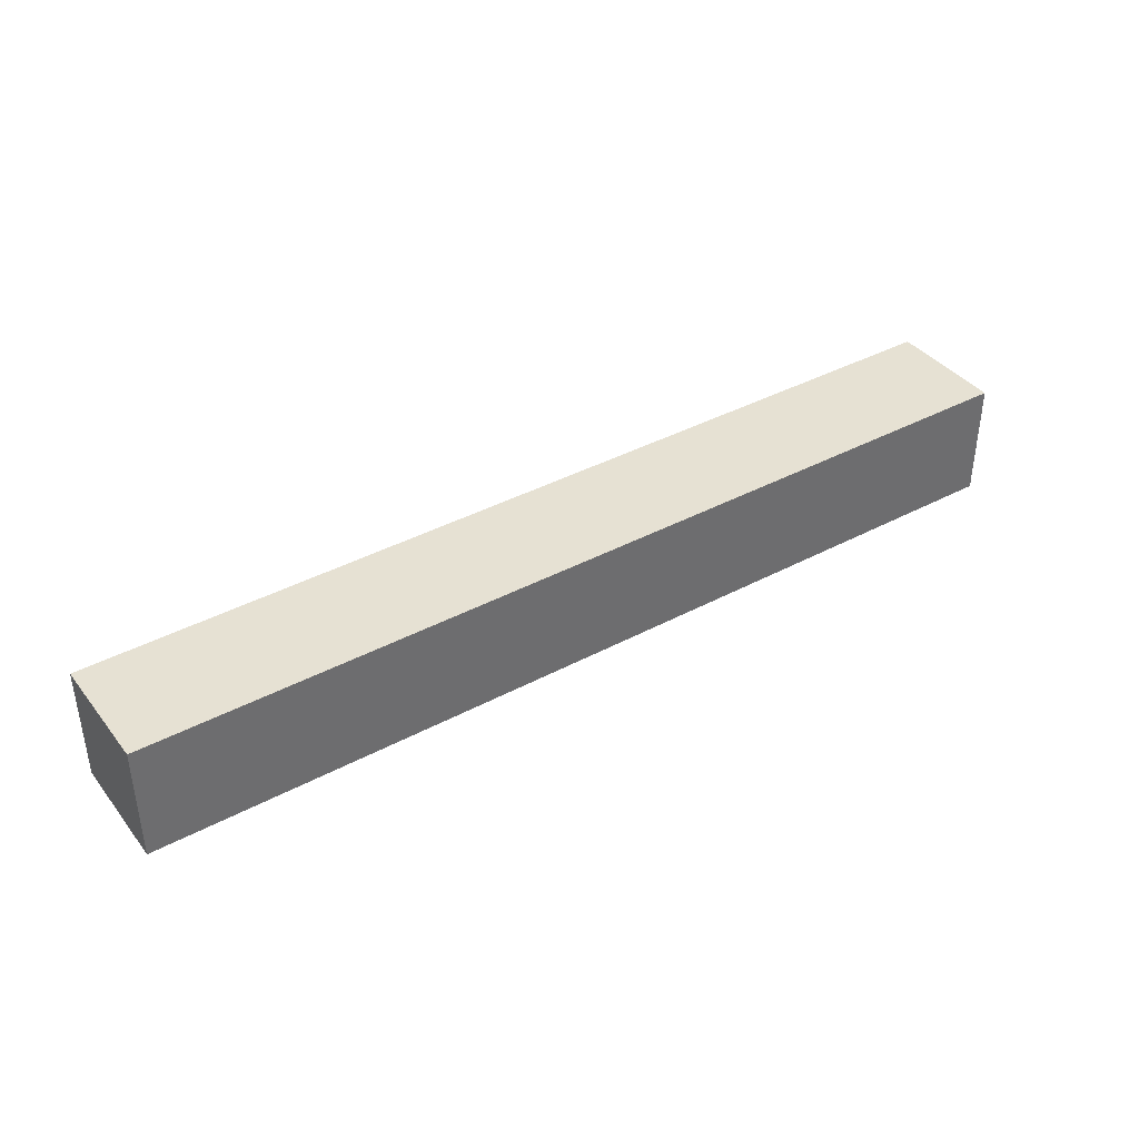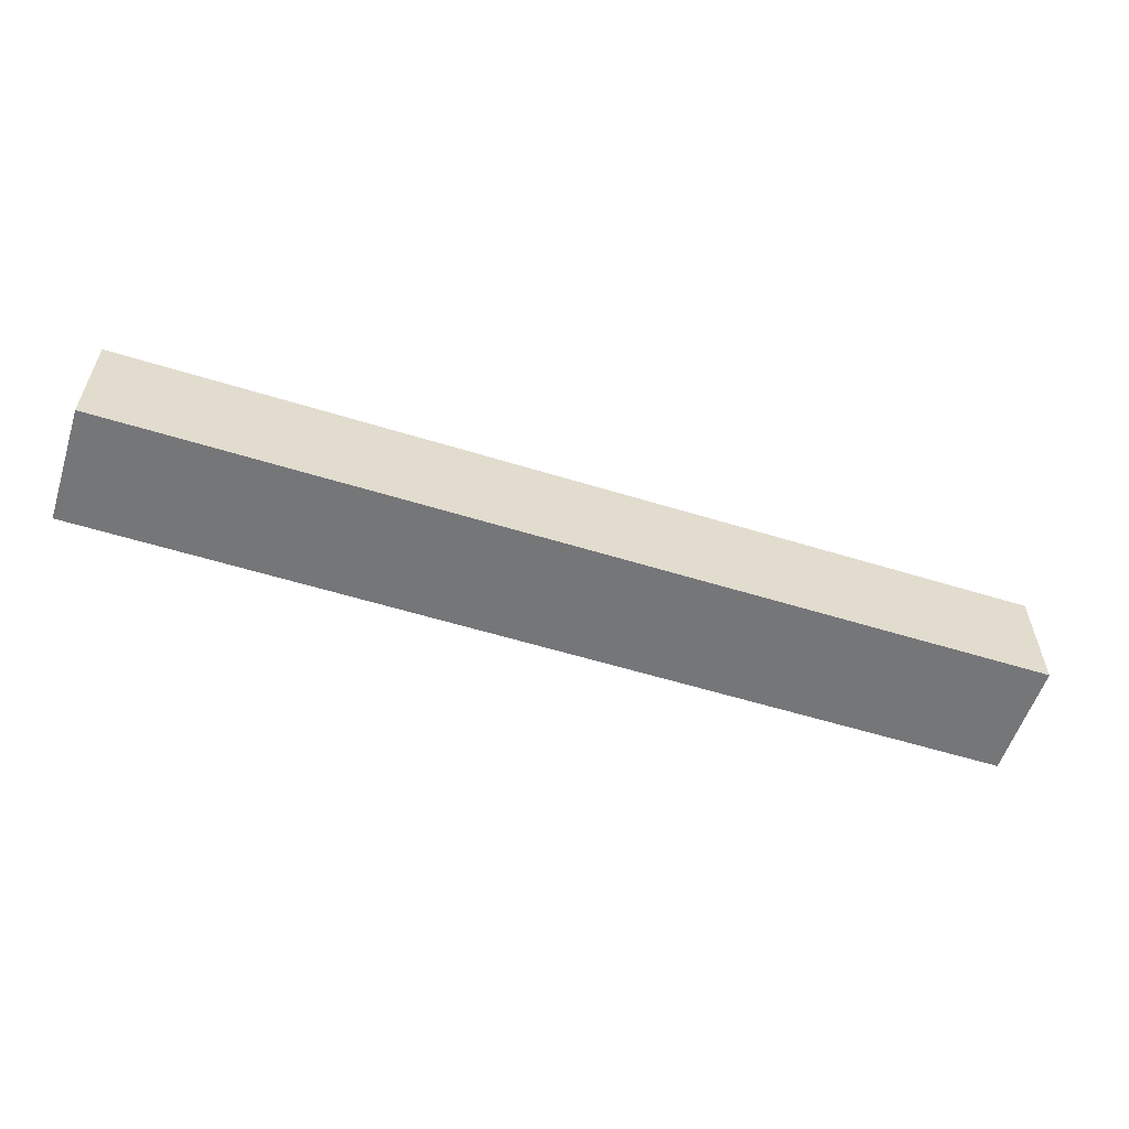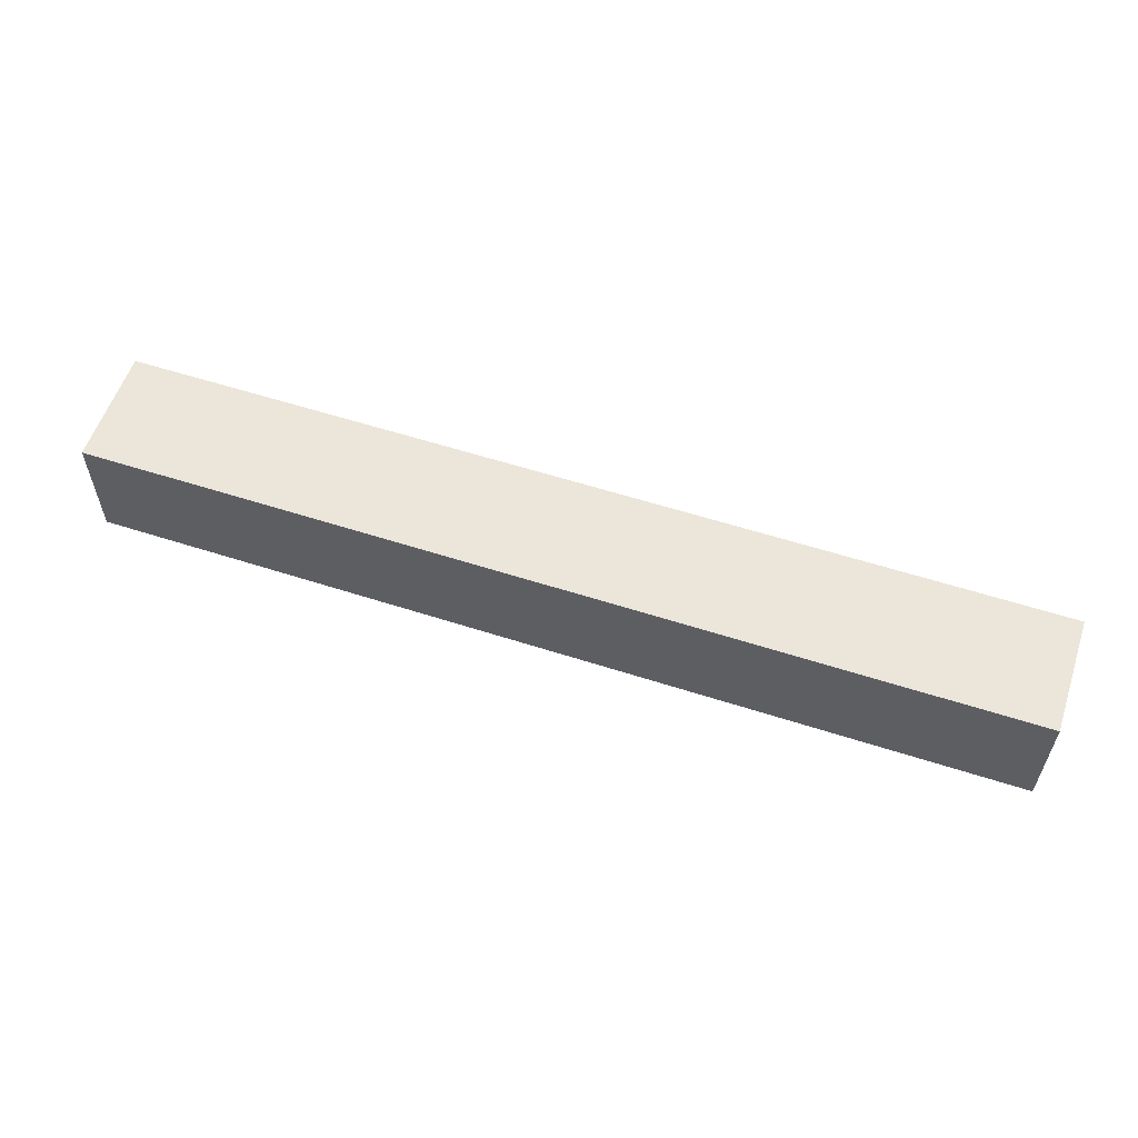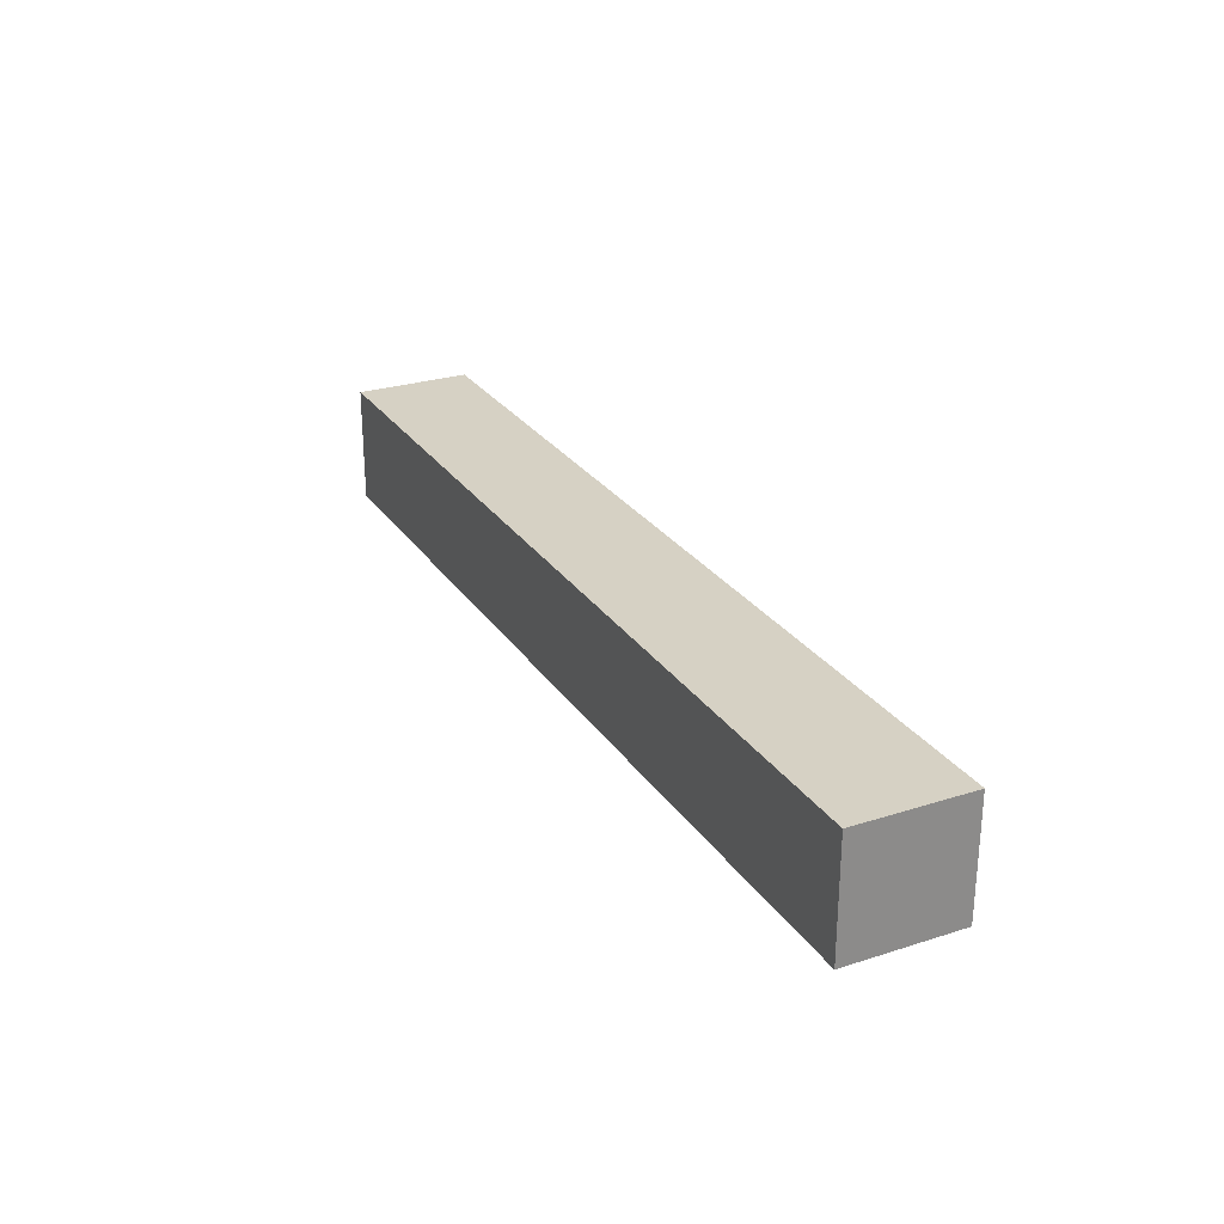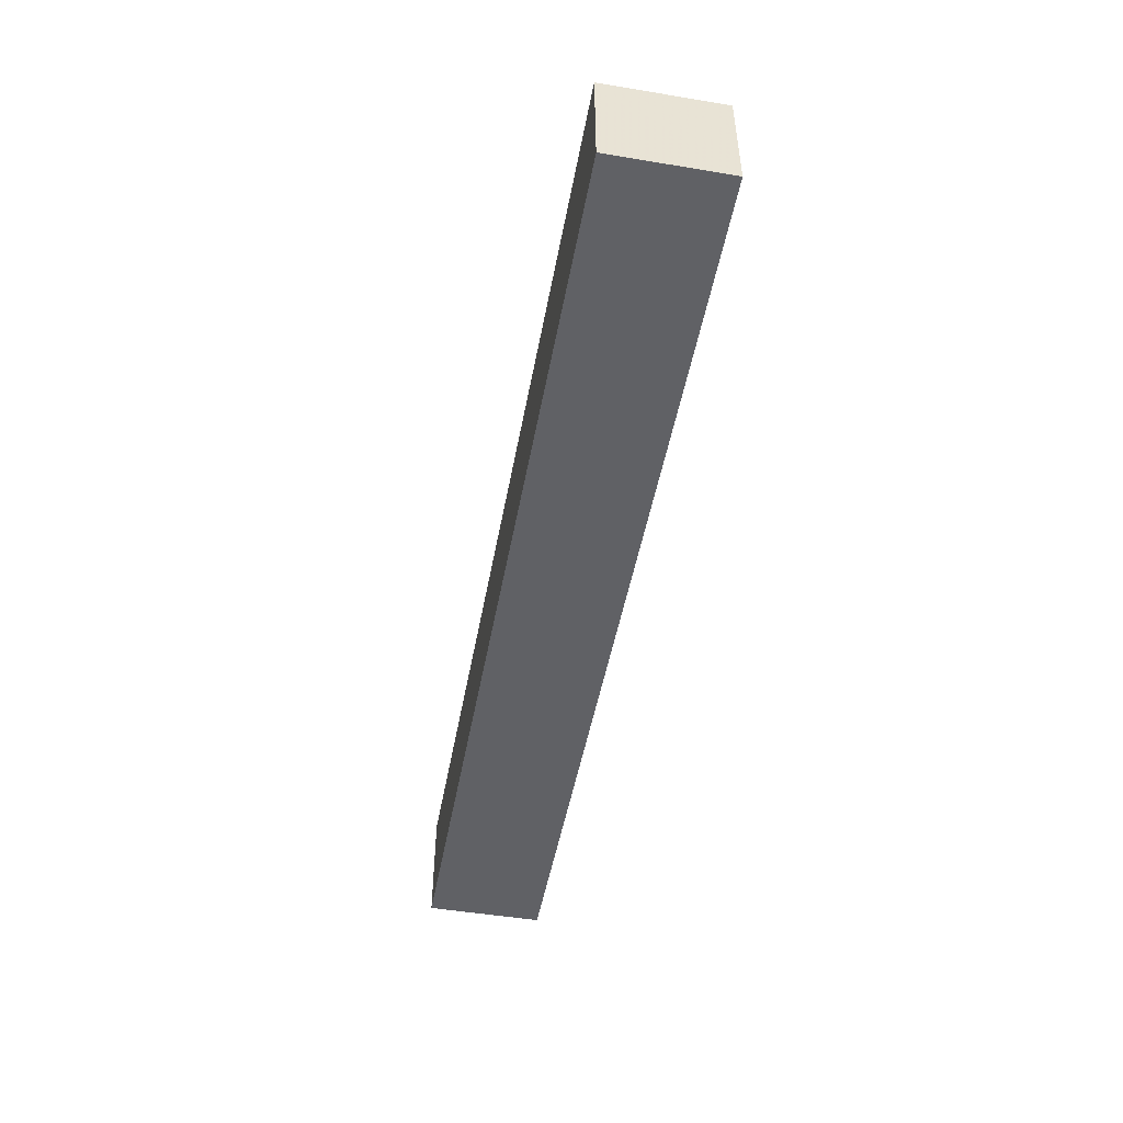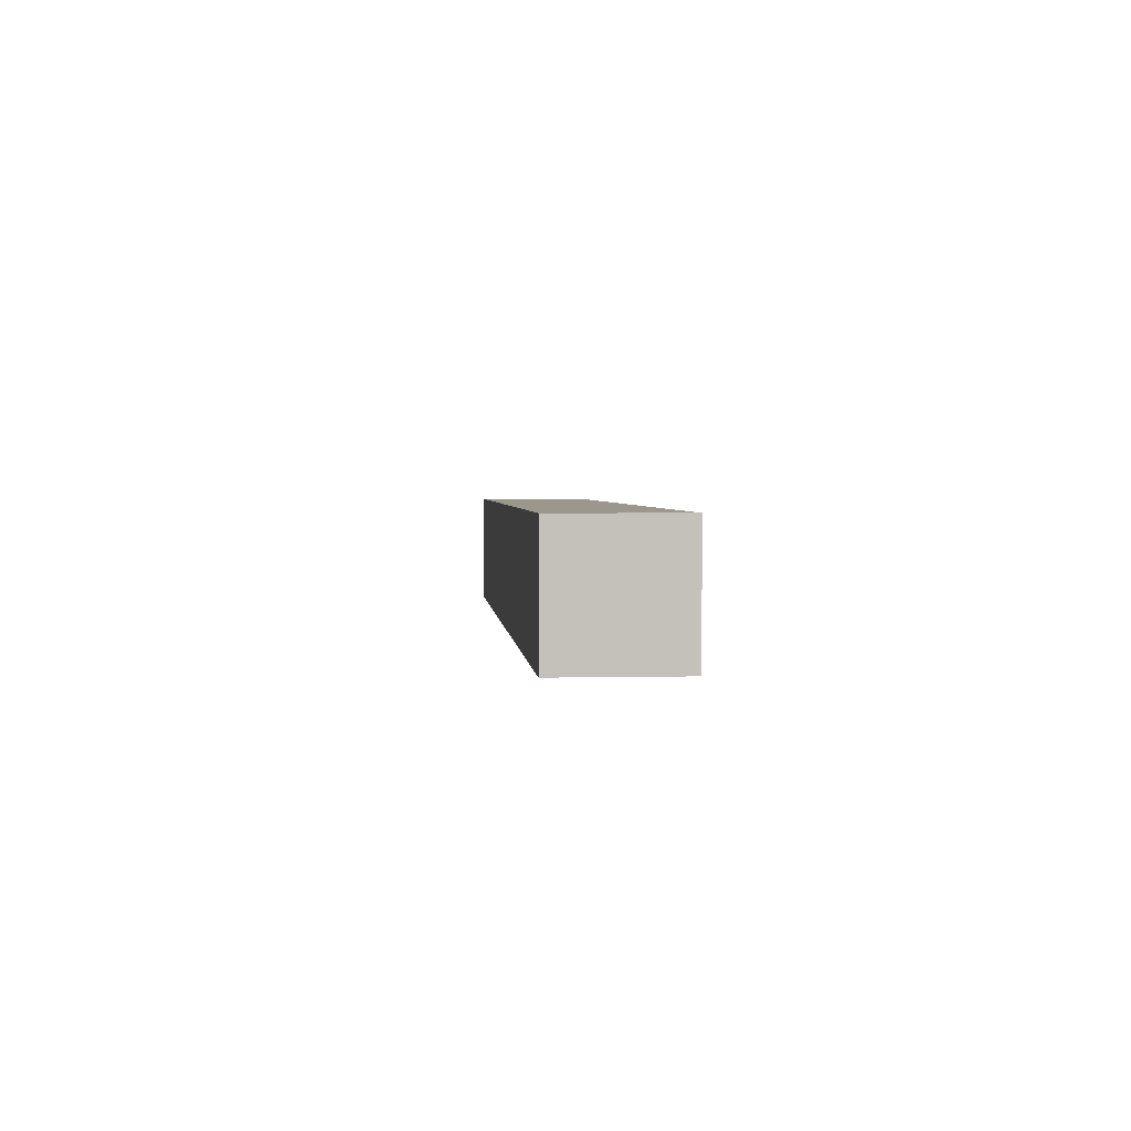
<metadata>
{"format":"obj","ext":"obj","renderer":"f3d","projection":"perspective","resolution":1024,"background":"white","views":[{"elev":38.9,"azim":-33.9,"up":"+Z"},{"elev":-56.8,"azim":162.1,"up":"+Y"},{"elev":57.3,"azim":18.6,"up":"+Y"},{"elev":26.6,"azim":63.5,"up":"+Y"},{"elev":-49.1,"azim":-100.4,"up":"+Y"},{"elev":2.6,"azim":85.2,"up":"+Y"}]}
</metadata>
<code>
v 1424 288 -56
v 1424 272 -72
v 1424 288 -72
v 1424 272 -56
v 1296 272 -56
v 1296 288 -72
v 1296 272 -72
v 1296 288 -56
f 1 2 3
f 1 4 2
f 5 6 7
f 5 8 6
f 5 1 8
f 5 4 1
f 8 3 6
f 8 1 3
f 6 2 7
f 6 3 2
f 4 7 2
f 4 5 7

</code>
